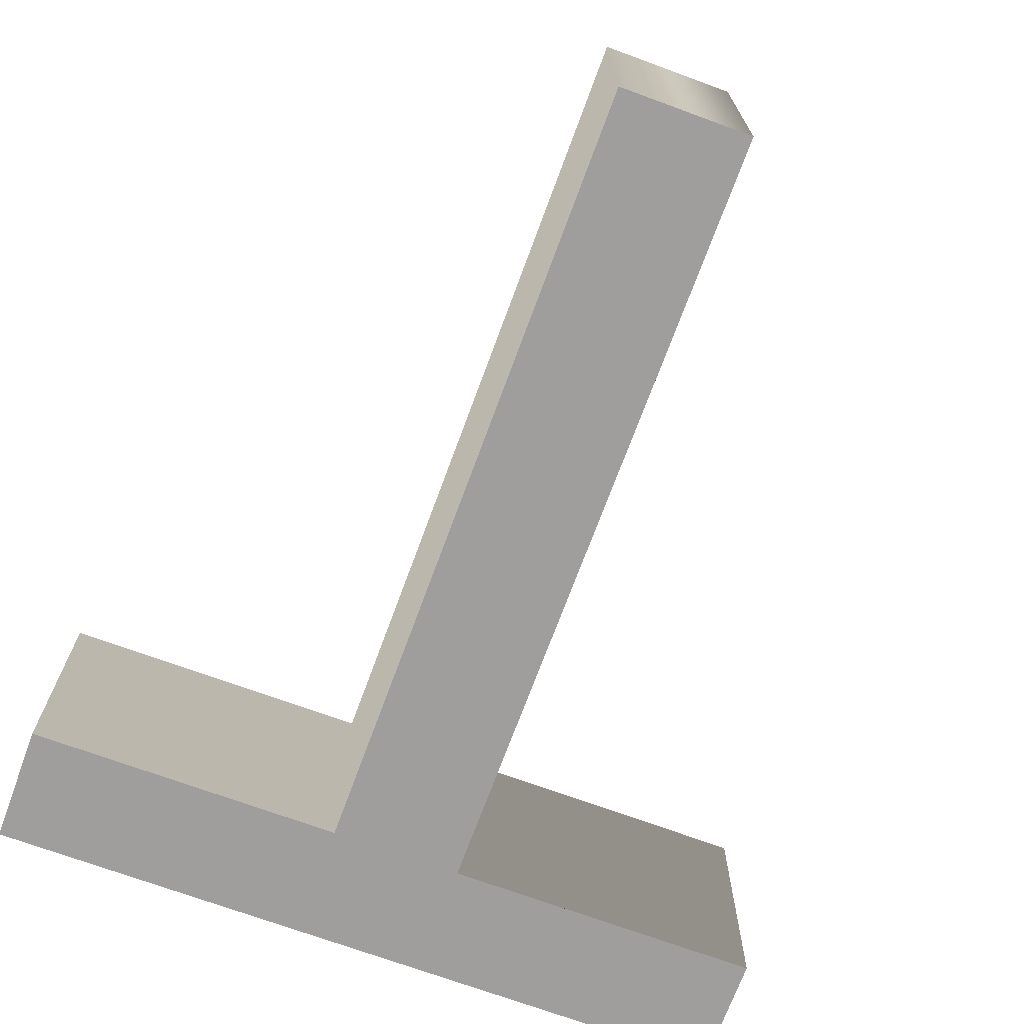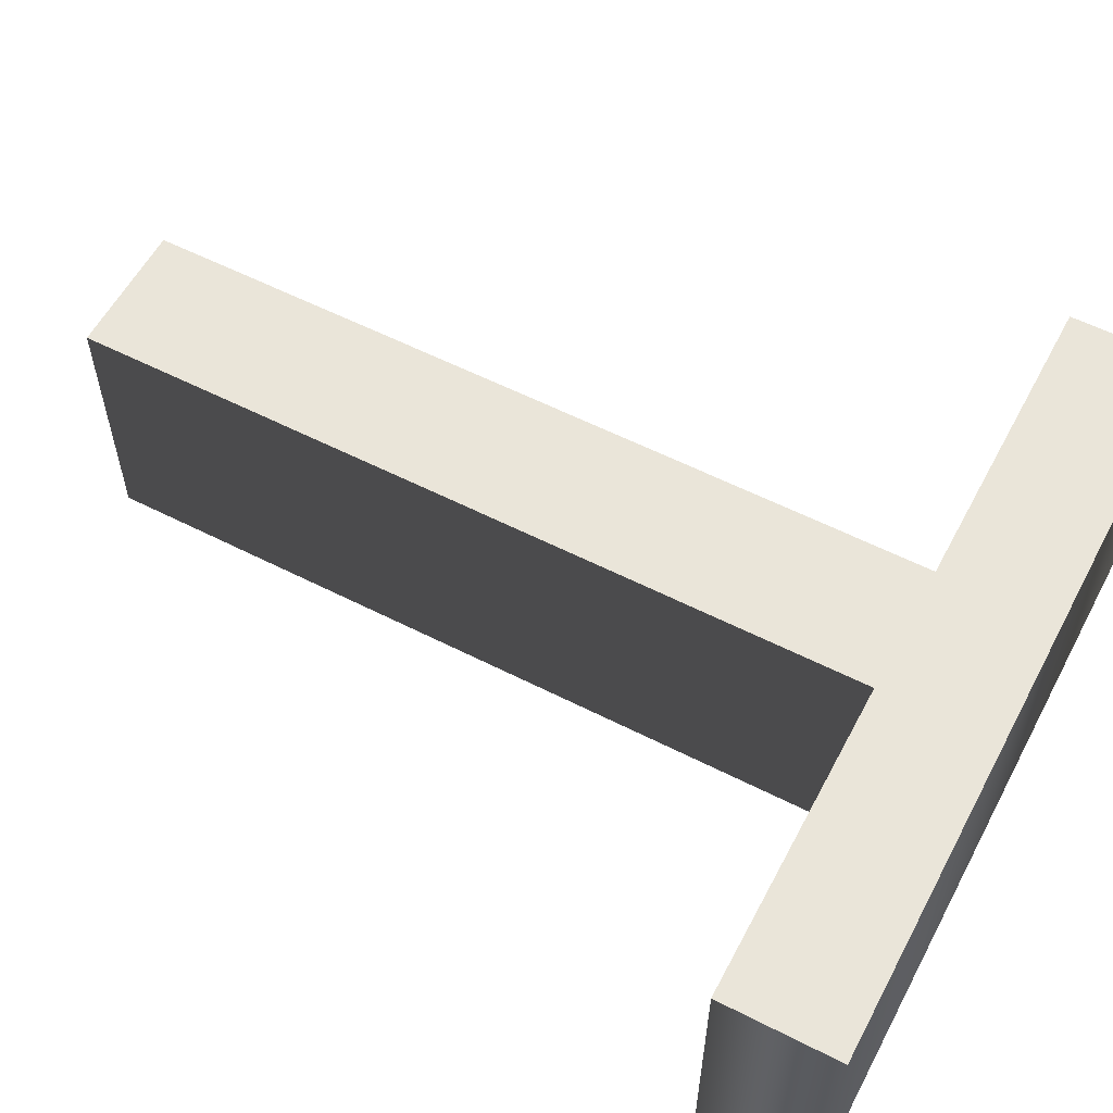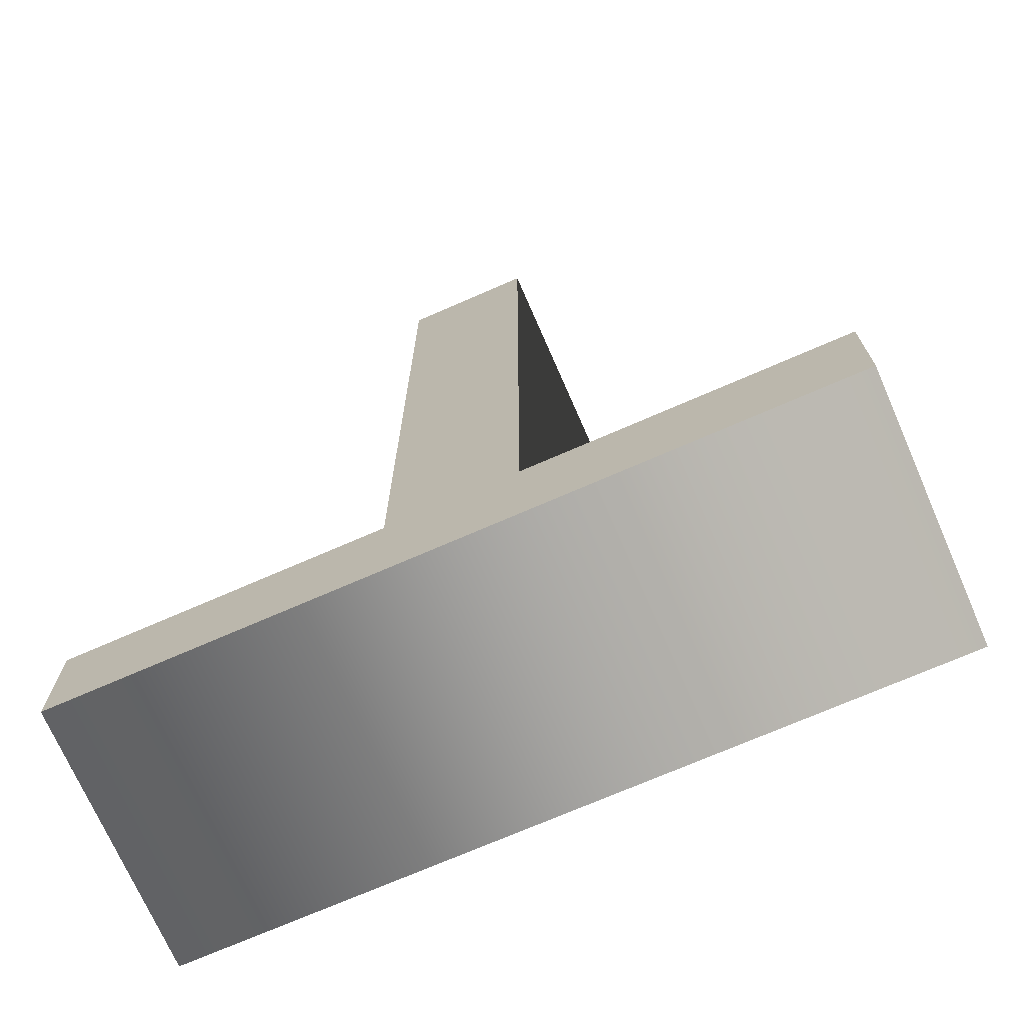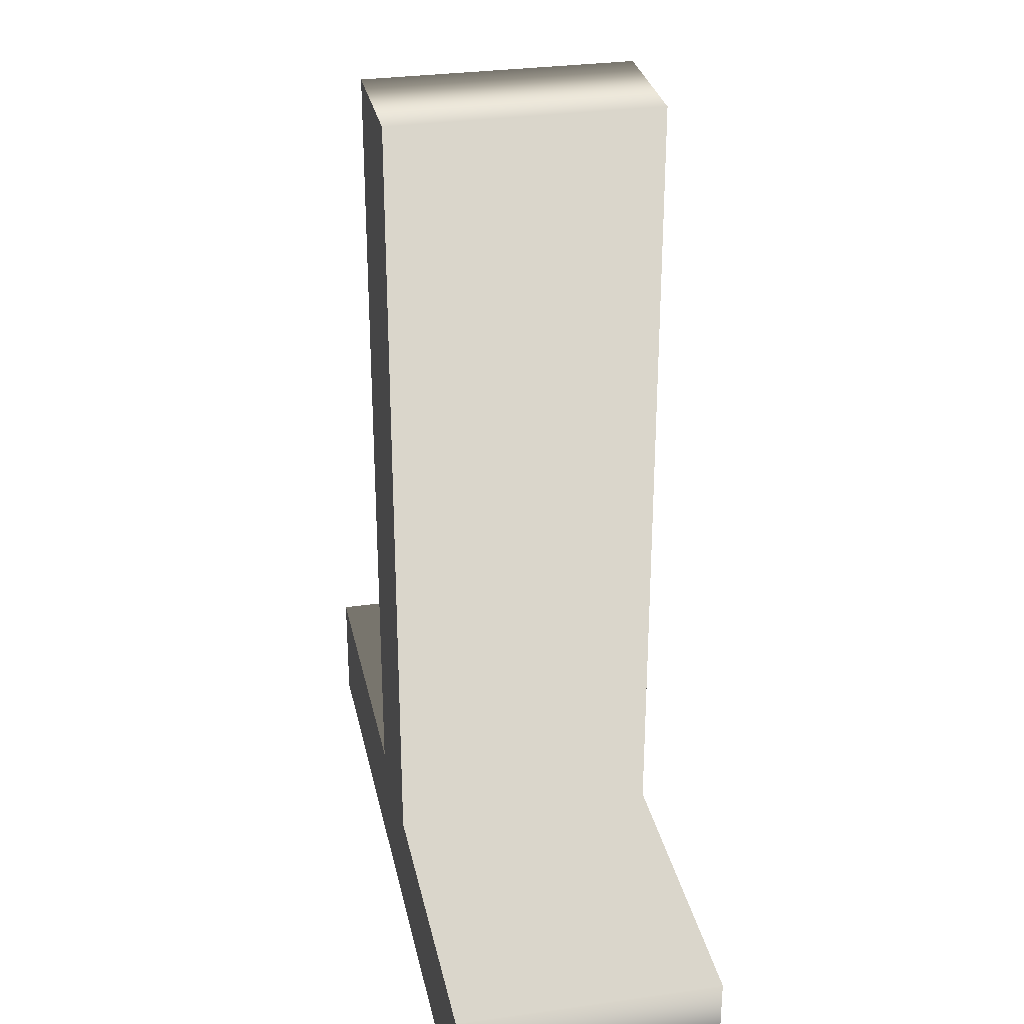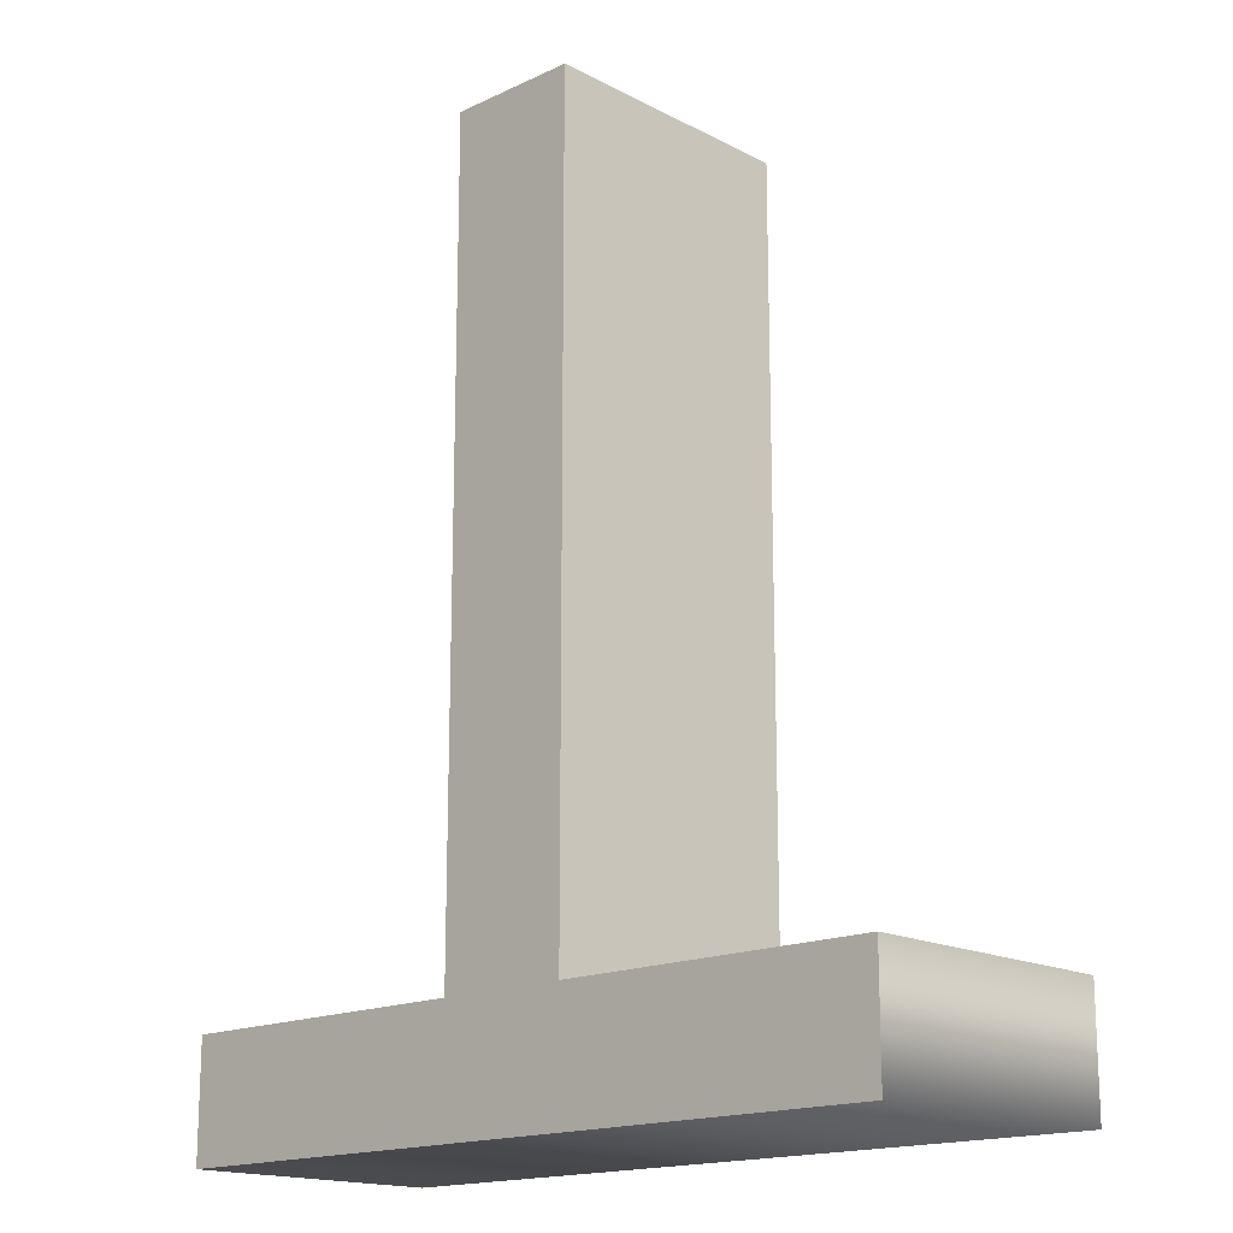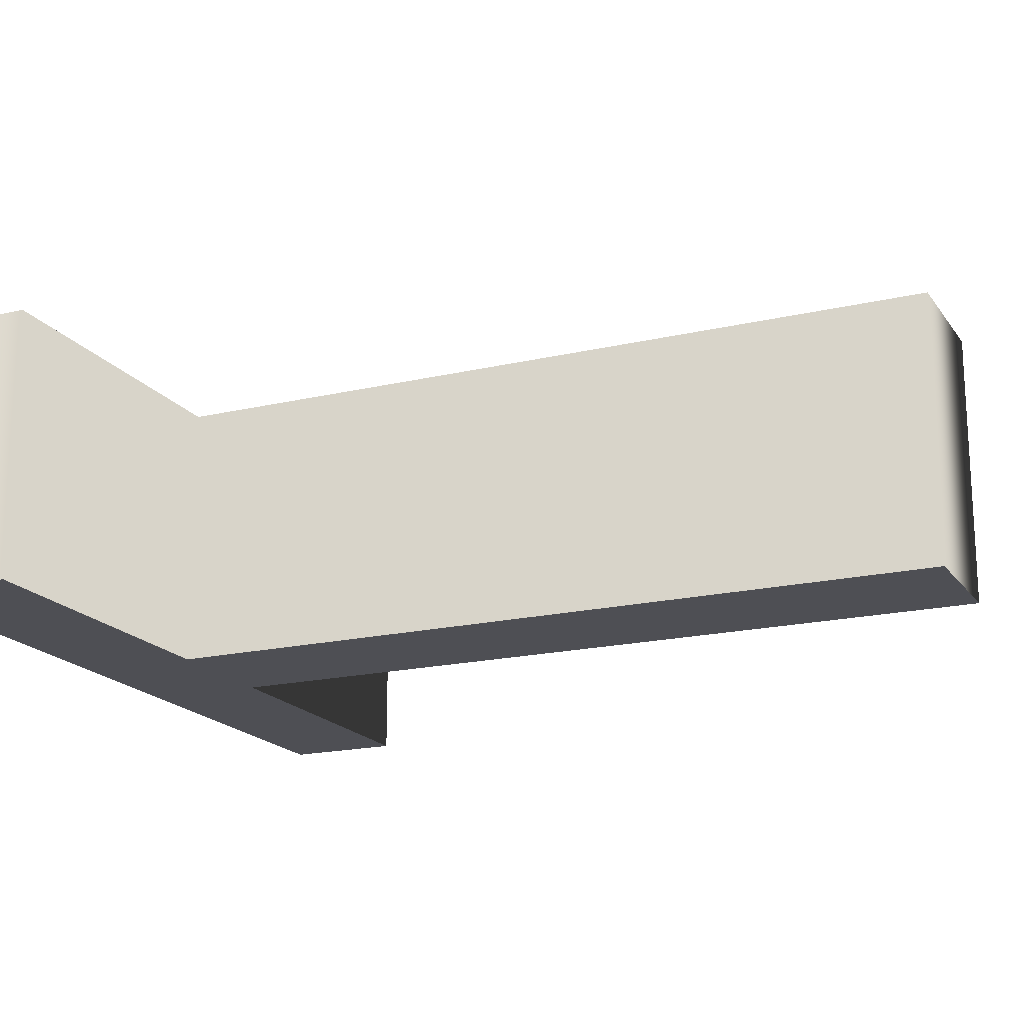
<metadata>
{"format":"obj","ext":"obj","renderer":"f3d","projection":"perspective","resolution":1024,"background":"white","views":[{"elev":-71.1,"azim":-20.2,"up":"+Y"},{"elev":57.8,"azim":117.8,"up":"+Y"},{"elev":-71.8,"azim":-156.4,"up":"+Z"},{"elev":30.1,"azim":78.4,"up":"+Z"},{"elev":-16.6,"azim":43.6,"up":"+Z"},{"elev":-18.4,"azim":-65.6,"up":"+Y"}]}
</metadata>
<code>
o Text_Mesh
v 0.049 0.1 -0.594
v 0.049 0.1 0
v -0.049 0.1 0
v -0.049 0.1 -0.594
v -0.285 0.1 -0.594
v -0.285 0.1 -0.682
v 0.285 0.1 -0.682
v 0.285 0.1 -0.594
v 0.049 -0.1 -0.594
v 0.049 -0.1 0
v -0.049 -0.1 0
v -0.049 -0.1 -0.594
v -0.285 -0.1 -0.594
v -0.285 -0.1 -0.682
v 0.285 -0.1 -0.682
v 0.285 -0.1 -0.594
v 0.049 -0.1 -0.594
v 0.049 0.1 -0.594
v 0.049 -0.1 0
v 0.049 0.1 0
v -0.049 -0.1 0
v -0.049 0.1 0
v -0.049 -0.1 -0.594
v -0.049 0.1 -0.594
v -0.285 -0.1 -0.594
v -0.285 0.1 -0.594
v -0.285 -0.1 -0.682
v -0.285 0.1 -0.682
v 0.285 -0.1 -0.682
v 0.285 0.1 -0.682
v 0.285 -0.1 -0.594
v 0.285 0.1 -0.594
f 5 7 6
f 5 8 7
f 4 8 5
f 3 1 4
f 1 8 4
f 3 2 1
f 15 13 14
f 16 13 15
f 16 12 13
f 9 11 12
f 16 9 12
f 10 11 9
f 20 17 18
f 22 19 20
f 24 21 22
f 26 23 24
f 28 25 26
f 30 27 28
f 32 29 30
f 18 31 32
f 20 19 17
f 22 21 19
f 24 23 21
f 26 25 23
f 28 27 25
f 30 29 27
f 32 31 29
f 18 17 31

</code>
